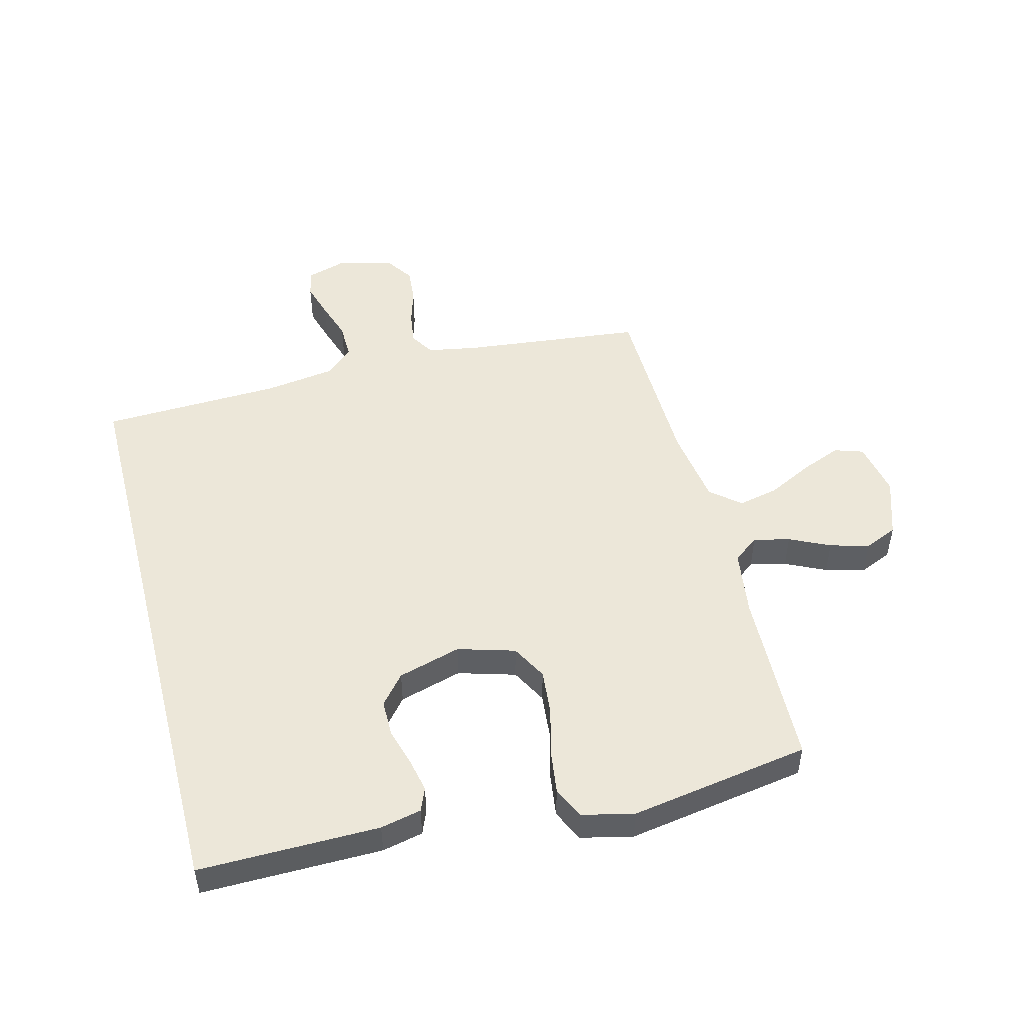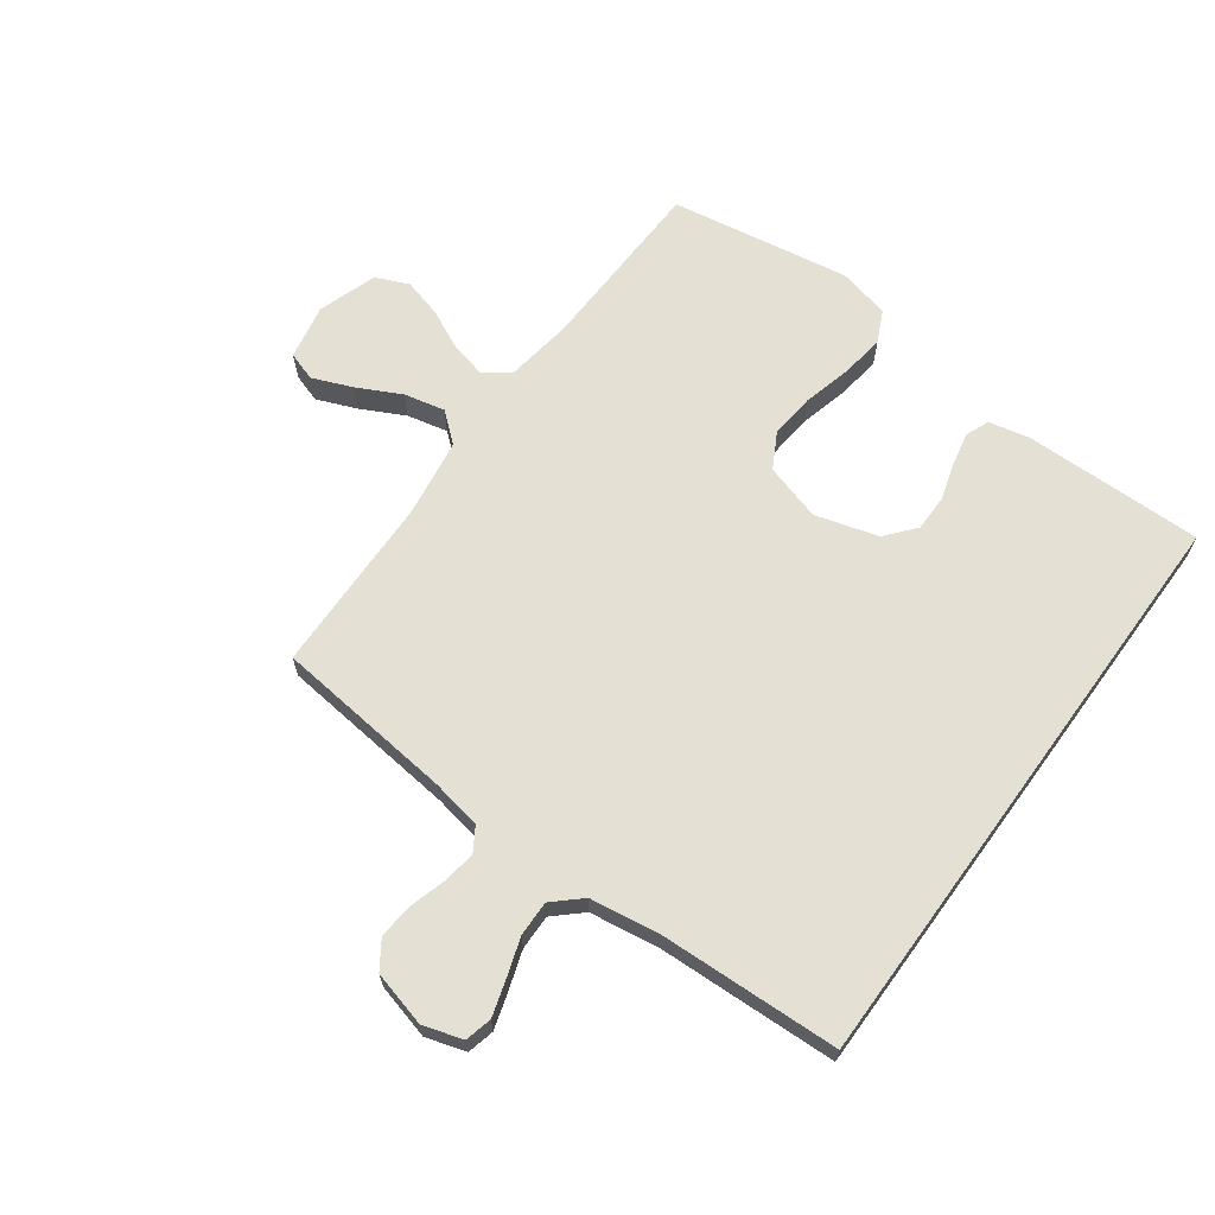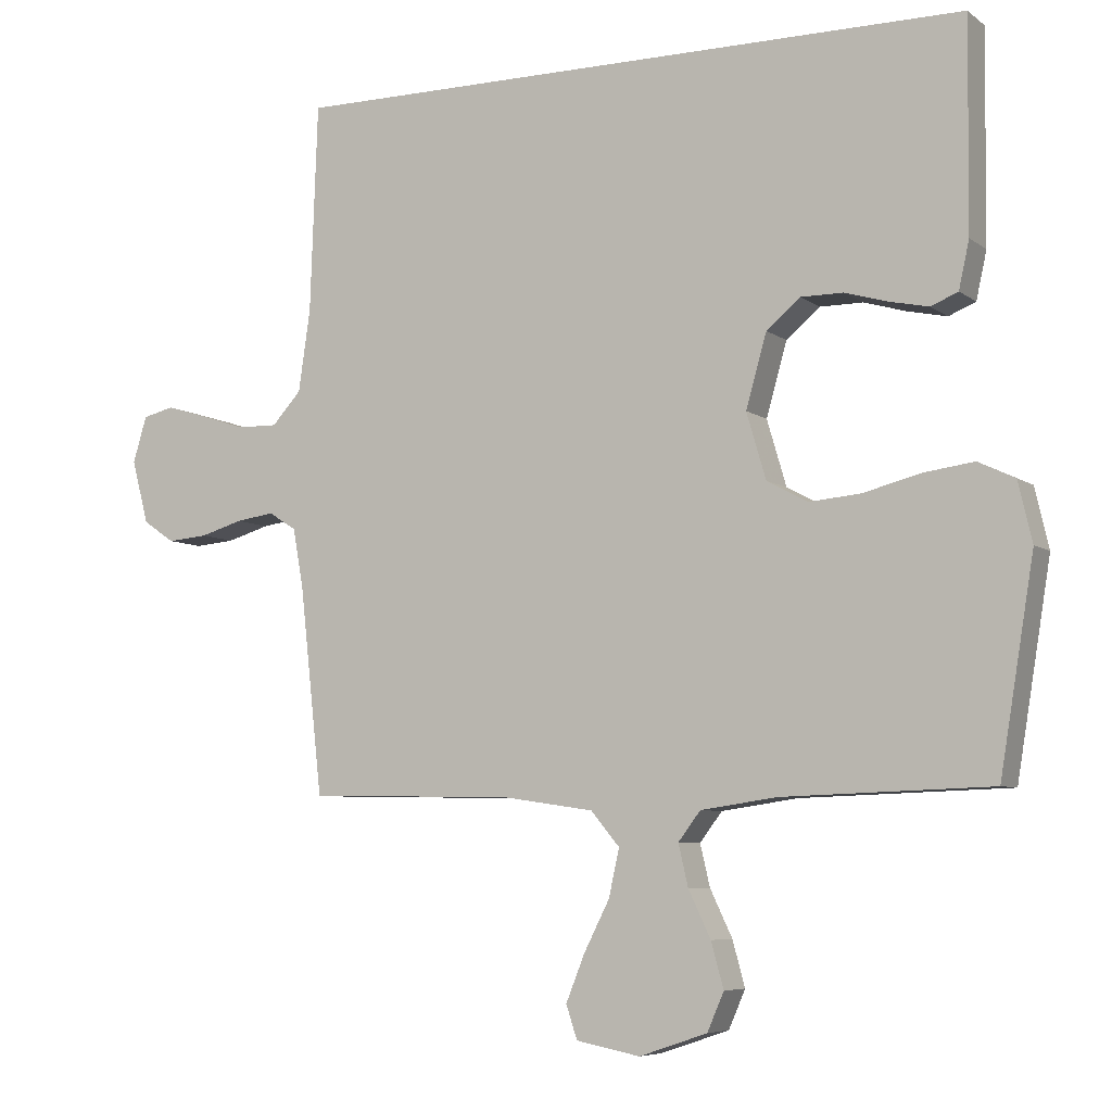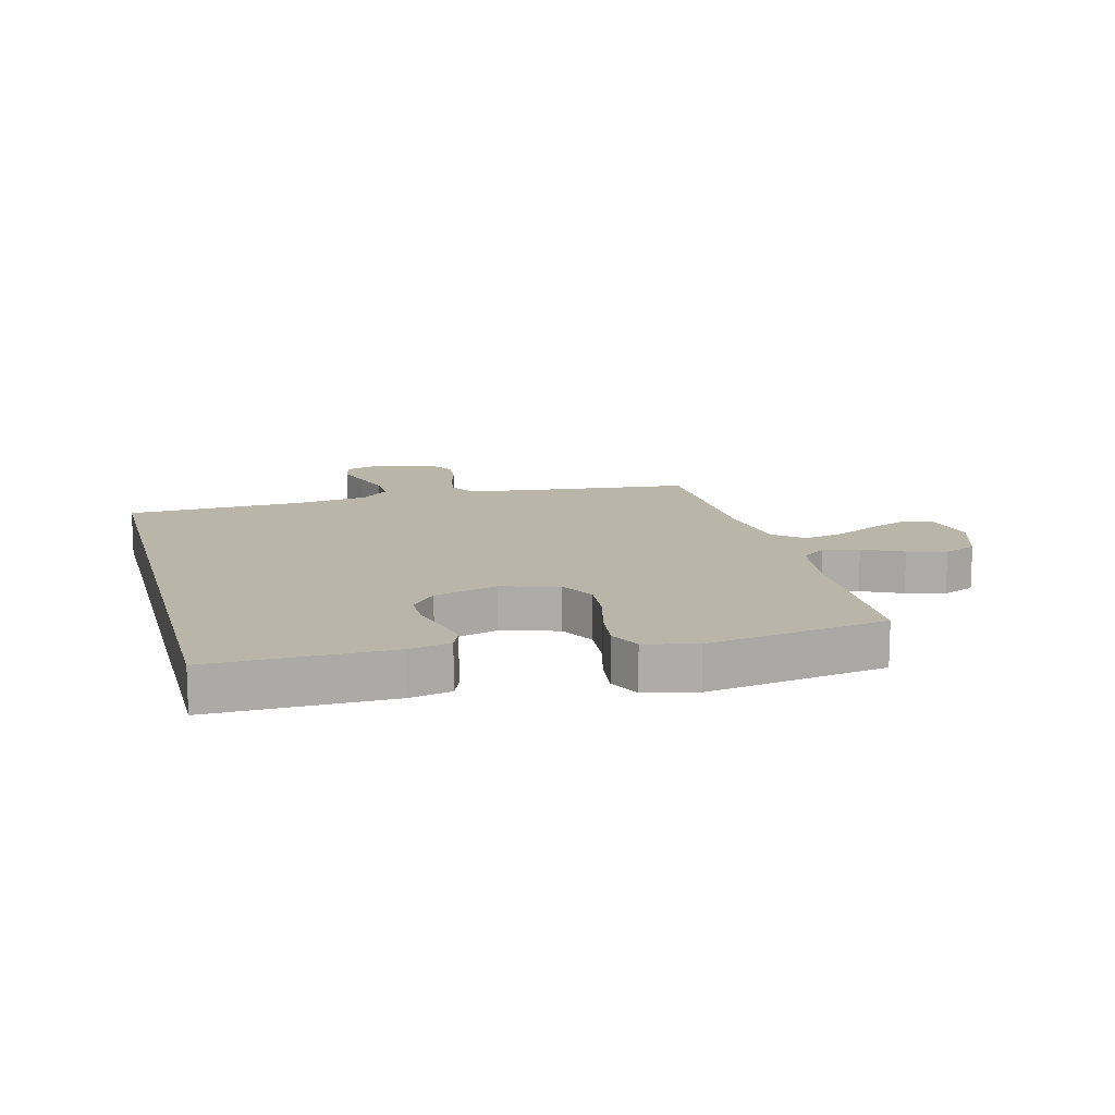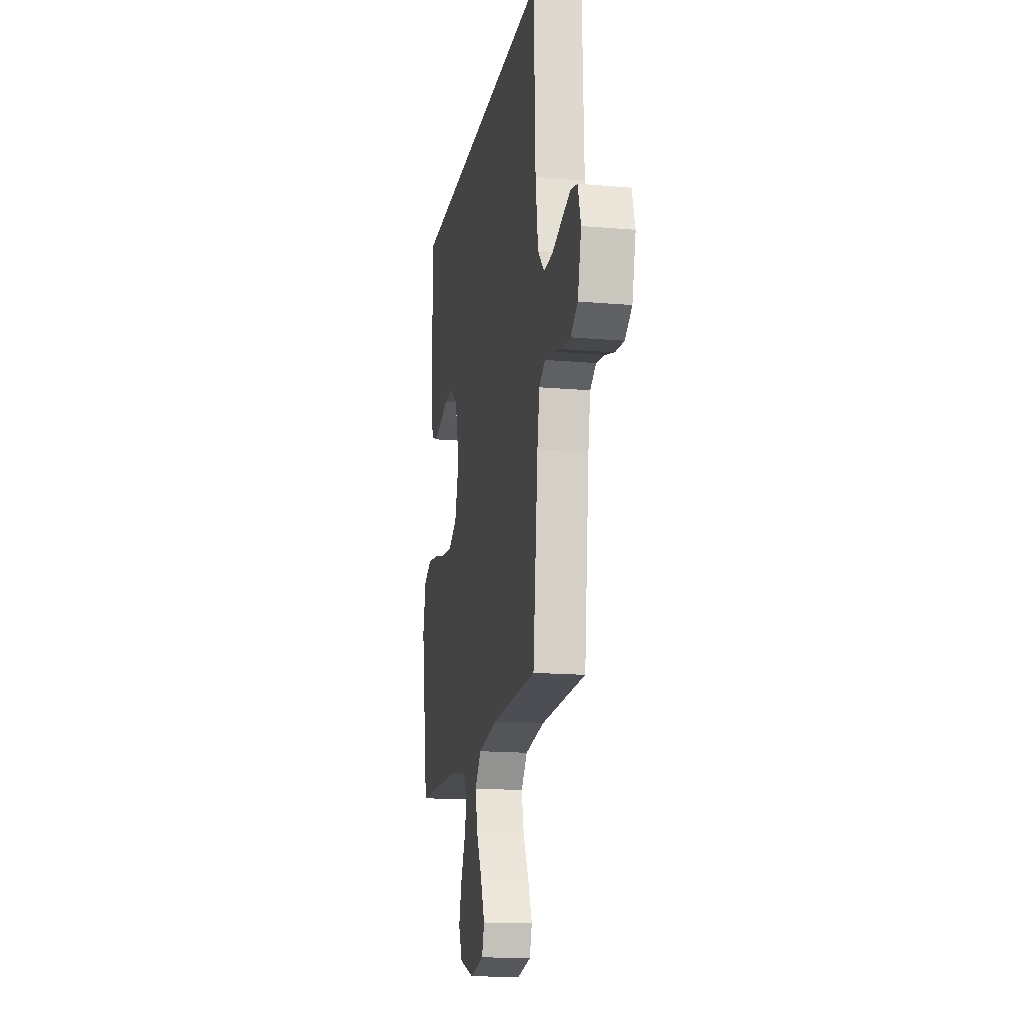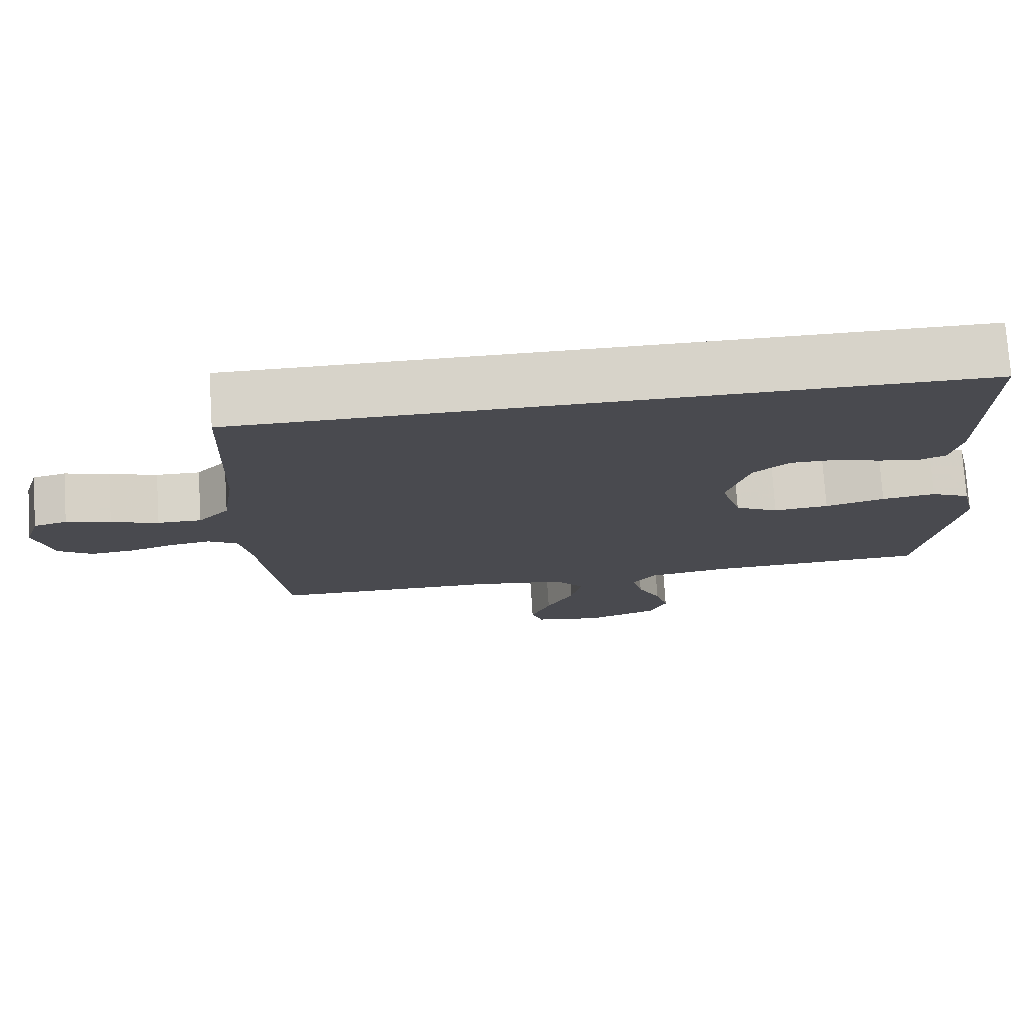
<metadata>
{"format":"obj","ext":"obj","renderer":"f3d","projection":"perspective","resolution":1024,"background":"white","views":[{"elev":49.8,"azim":75.5,"up":"+Y"},{"elev":65.8,"azim":-54.0,"up":"+Y"},{"elev":-6.5,"azim":27.3,"up":"+Z"},{"elev":13.4,"azim":75.3,"up":"+Y"},{"elev":-16.2,"azim":-100.1,"up":"+Z"},{"elev":76.1,"azim":-3.8,"up":"+Z"}]}
</metadata>
<code>
v -0.5 0.07 -0.5
v -0.533 0.07 -0.2
v -0.548 0.07 -0.117
v -0.588 0.07 -0.092
v -0.643 0.07 -0.1
v -0.704 0.07 -0.118
v -0.762 0.07 -0.123
v -0.808 0.07 -0.092
v -0.832 0.07 0
v -0.812 0.07 0.066
v -0.767 0.07 0.077
v -0.707 0.07 0.059
v -0.643 0.07 0.038
v -0.584 0.07 0.037
v -0.542 0.07 0.083
v -0.525 0.07 0.2
v -0.514 0.07 0.5
v 0.475 0.07 0.5
v 0.472 0.07 0.2
v 0.457 0.07 0.132
v 0.418 0.07 0.116
v 0.362 0.07 0.128
v 0.3 0.07 0.146
v 0.239 0.07 0.146
v 0.19 0.07 0.105
v 0.16 0.07 0
v 0.188 0.07 -0.095
v 0.247 0.07 -0.127
v 0.322 0.07 -0.12
v 0.403 0.07 -0.099
v 0.476 0.07 -0.089
v 0.529 0.07 -0.114
v 0.549 0.07 -0.2
v 0.5 0.07 -0.5
v 0.2 0.07 -0.51
v 0.09 0.07 -0.526
v 0.058 0.07 -0.568
v 0.072 0.07 -0.628
v 0.104 0.07 -0.695
v 0.122 0.07 -0.76
v 0.098 0.07 -0.815
v 0 0.07 -0.848
v -0.092 0.07 -0.83
v -0.108 0.07 -0.782
v -0.081 0.07 -0.715
v -0.044 0.07 -0.642
v -0.029 0.07 -0.574
v -0.07 0.07 -0.525
v -0.2 0.07 -0.506
v -0.5 0 -0.5
v -0.533 0 -0.2
v -0.548 0 -0.117
v -0.588 0 -0.092
v -0.643 0 -0.1
v -0.704 0 -0.118
v -0.762 0 -0.123
v -0.808 0 -0.092
v -0.832 0 0
v -0.812 0 0.066
v -0.767 0 0.077
v -0.707 0 0.059
v -0.643 0 0.038
v -0.584 0 0.037
v -0.542 0 0.083
v -0.525 0 0.2
v -0.514 0 0.5
v 0.475 0 0.5
v 0.472 0 0.2
v 0.457 0 0.132
v 0.418 0 0.116
v 0.362 0 0.128
v 0.3 0 0.146
v 0.239 0 0.146
v 0.19 0 0.105
v 0.16 0 0
v 0.188 0 -0.095
v 0.247 0 -0.127
v 0.322 0 -0.12
v 0.403 0 -0.099
v 0.476 0 -0.089
v 0.529 0 -0.114
v 0.549 0 -0.2
v 0.5 0 -0.5
v 0.2 0 -0.51
v 0.09 0 -0.526
v 0.058 0 -0.568
v 0.072 0 -0.628
v 0.104 0 -0.695
v 0.122 0 -0.76
v 0.098 0 -0.815
v 0 0 -0.848
v -0.092 0 -0.83
v -0.108 0 -0.782
v -0.081 0 -0.715
v -0.044 0 -0.642
v -0.029 0 -0.574
v -0.07 0 -0.525
v -0.2 0 -0.506
f 44 45 46
f 43 44 46
f 42 43 46
f 41 42 46
f 40 41 46
f 39 40 46
f 38 39 46
f 37 38 46 47
f 36 37 47 48
f 33 34 35
f 32 33 35
f 31 32 35
f 30 31 35
f 29 30 35
f 36 48 49
f 35 36 49
f 29 35 49
f 28 29 49
f 21 22 23
f 20 21 23
f 19 20 23
f 18 19 23
f 17 18 23
f 16 17 23 24
f 15 16 24 25
f 11 12 13
f 10 11 13
f 9 10 13
f 8 9 13
f 7 8 13
f 6 7 13
f 5 6 13
f 4 5 13 14
f 15 25 26
f 14 15 26
f 4 14 26
f 3 4 26
f 49 1 2
f 28 49 2
f 27 28 2
f 2 3 26 27
f 95 94 93
f 95 93 92
f 95 92 91
f 95 91 90
f 95 90 89
f 95 89 88
f 95 88 87
f 96 95 87 86
f 97 96 86 85
f 84 83 82
f 84 82 81
f 84 81 80
f 84 80 79
f 84 79 78
f 98 97 85
f 98 85 84
f 98 84 78
f 98 78 77
f 72 71 70
f 72 70 69
f 72 69 68
f 72 68 67
f 72 67 66
f 73 72 66 65
f 74 73 65 64
f 62 61 60
f 62 60 59
f 62 59 58
f 62 58 57
f 62 57 56
f 62 56 55
f 62 55 54
f 63 62 54 53
f 75 74 64
f 75 64 63
f 75 63 53
f 75 53 52
f 51 50 98
f 51 98 77
f 51 77 76
f 76 75 52 51
f 1 50 51 2
f 2 51 52 3
f 3 52 53 4
f 4 53 54 5
f 5 54 55 6
f 6 55 56 7
f 7 56 57 8
f 8 57 58 9
f 9 58 59 10
f 10 59 60 11
f 11 60 61 12
f 12 61 62 13
f 13 62 63 14
f 14 63 64 15
f 15 64 65 16
f 16 65 66 17
f 17 66 67 18
f 18 67 68 19
f 19 68 69 20
f 20 69 70 21
f 21 70 71 22
f 22 71 72 23
f 23 72 73 24
f 24 73 74 25
f 25 74 75 26
f 26 75 76 27
f 27 76 77 28
f 28 77 78 29
f 29 78 79 30
f 30 79 80 31
f 31 80 81 32
f 32 81 82 33
f 33 82 83 34
f 34 83 84 35
f 35 84 85 36
f 36 85 86 37
f 37 86 87 38
f 38 87 88 39
f 39 88 89 40
f 40 89 90 41
f 41 90 91 42
f 42 91 92 43
f 43 92 93 44
f 44 93 94 45
f 45 94 95 46
f 46 95 96 47
f 47 96 97 48
f 48 97 98 49
f 49 98 50 1

</code>
